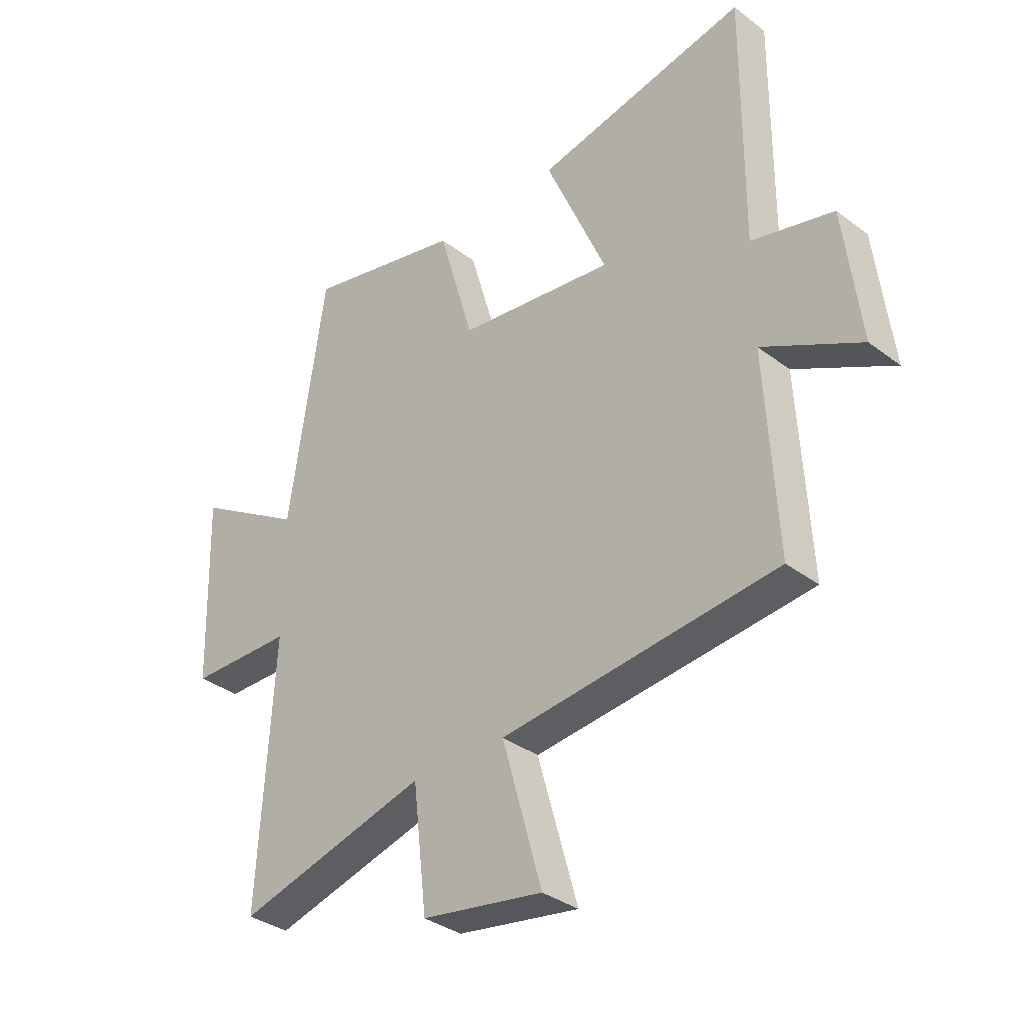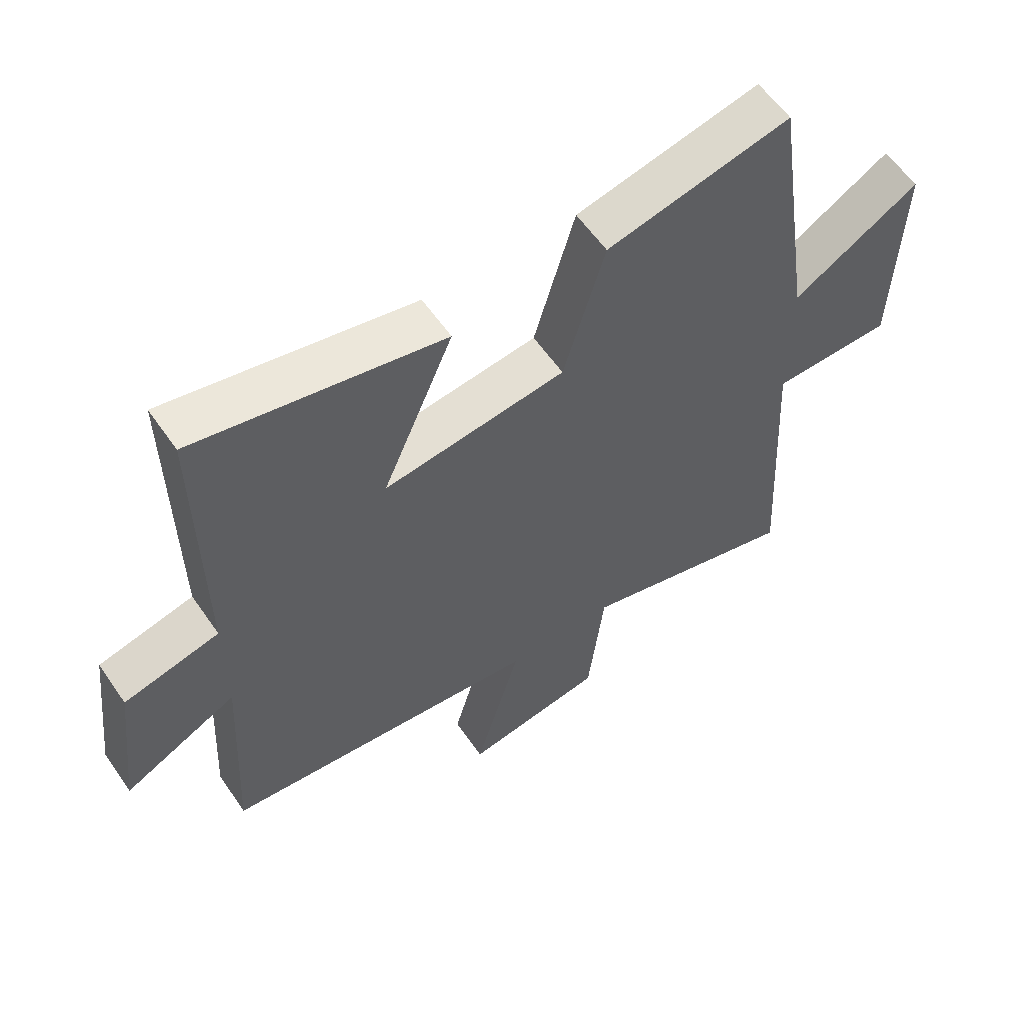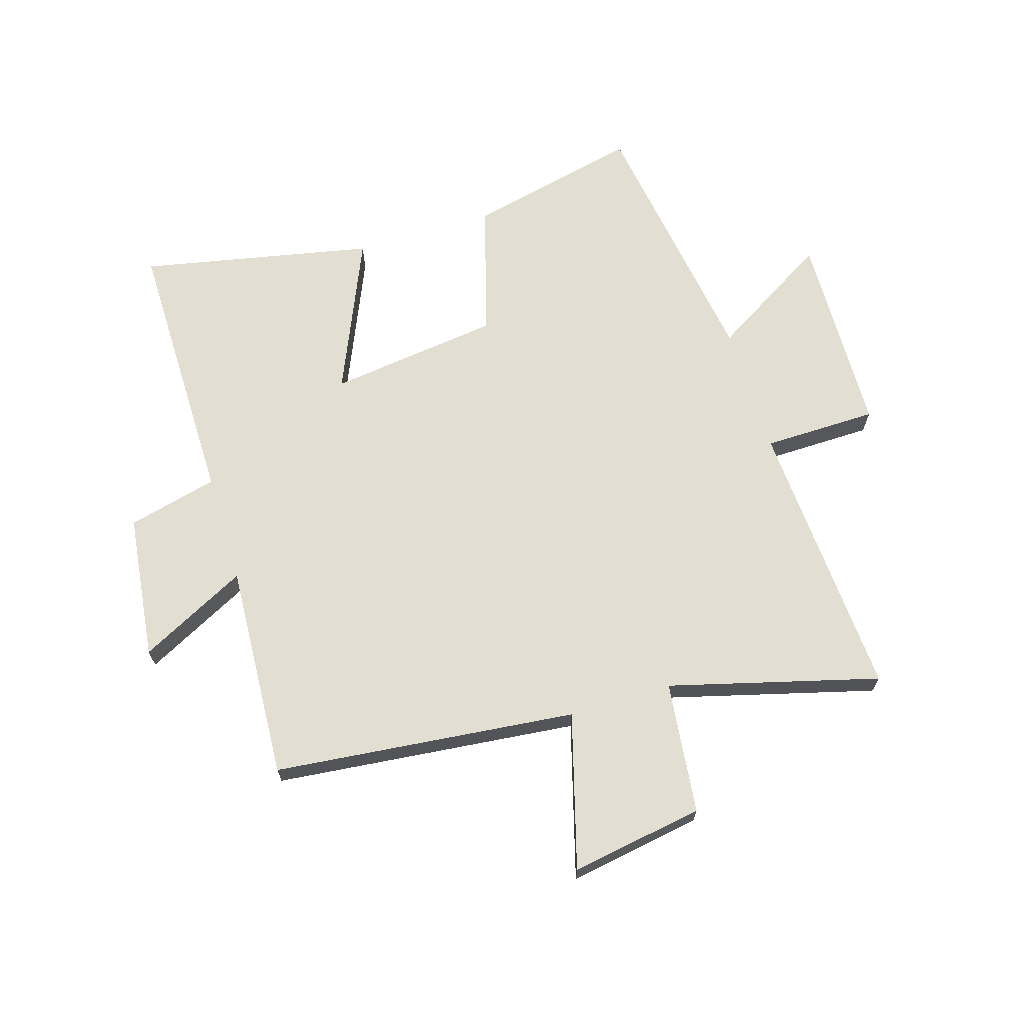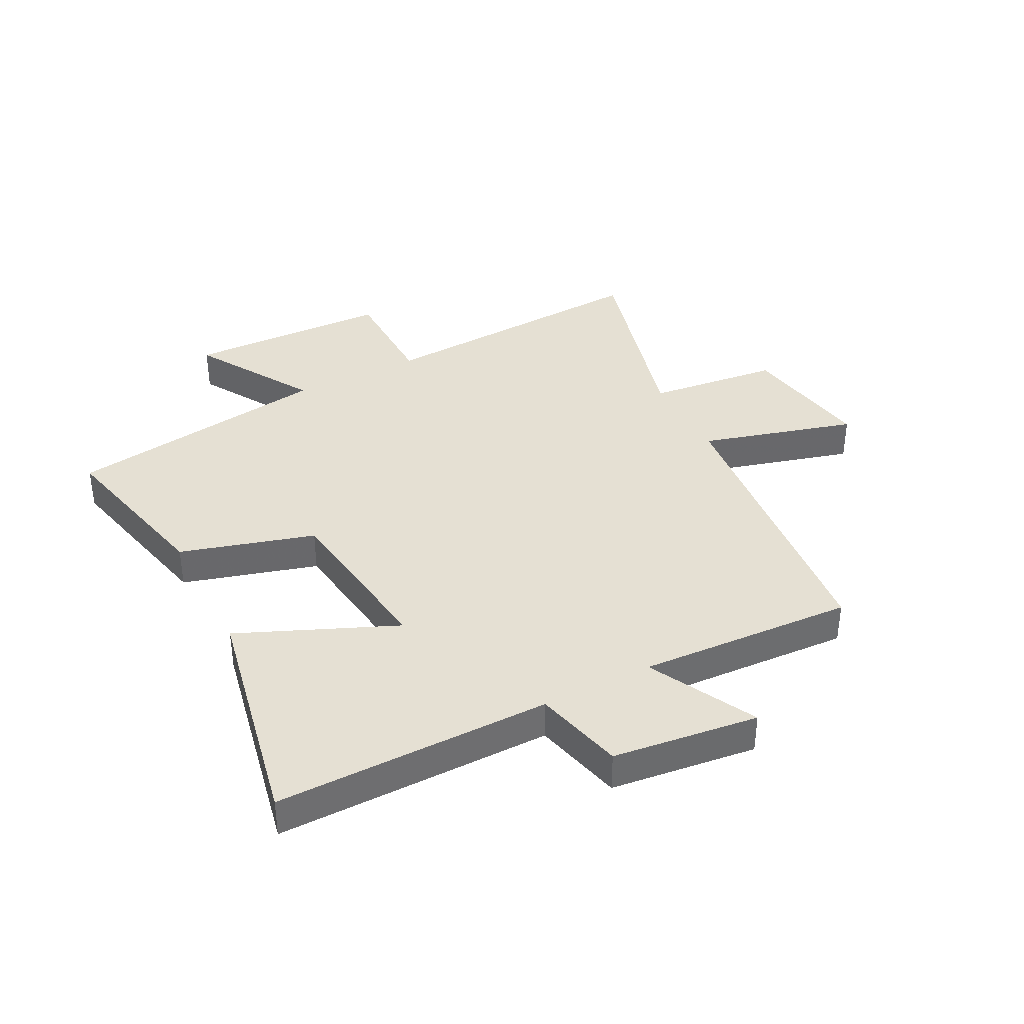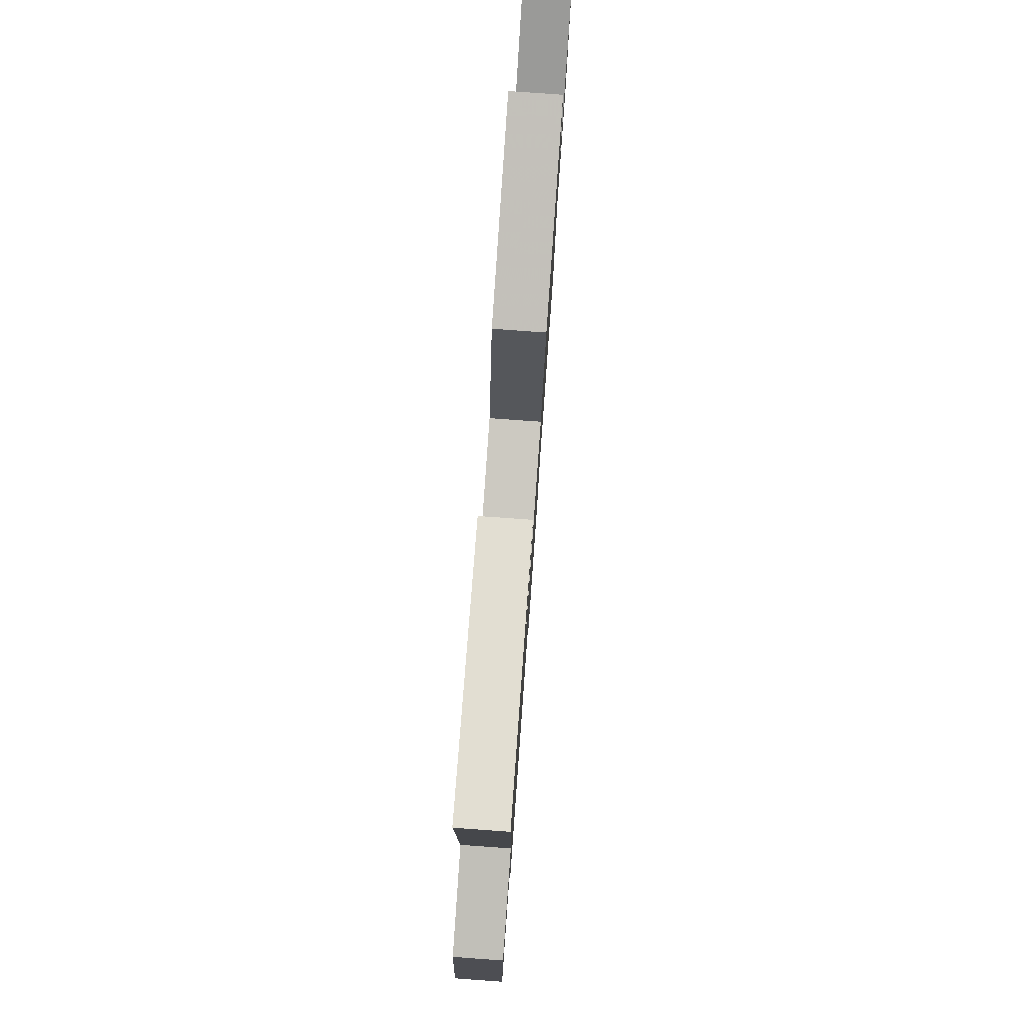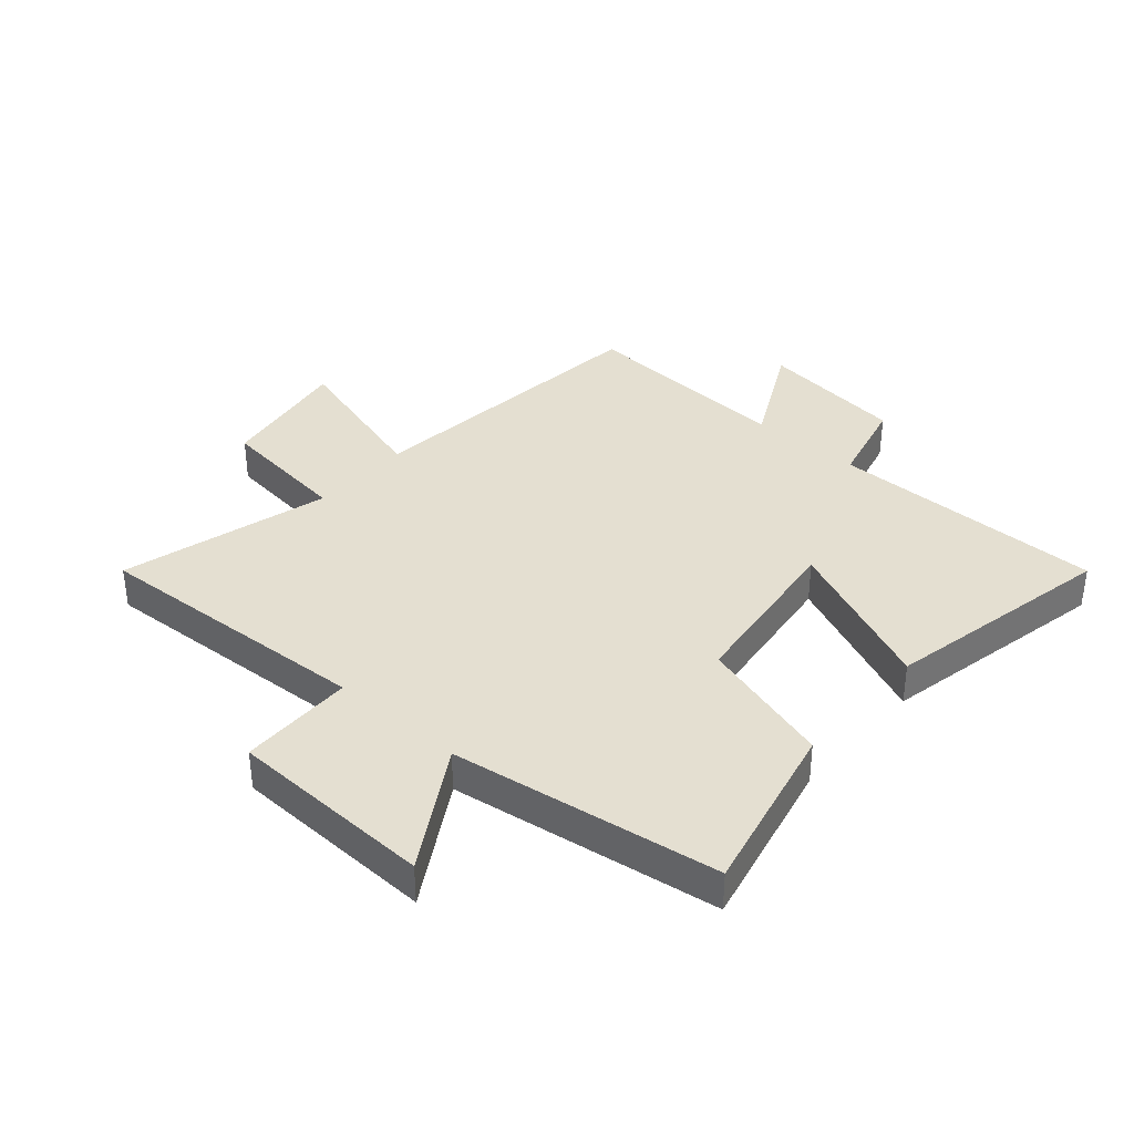
<metadata>
{"format":"obj","ext":"obj","renderer":"f3d","projection":"perspective","resolution":1024,"background":"white","views":[{"elev":-34.6,"azim":44.7,"up":"+Z"},{"elev":58.8,"azim":145.6,"up":"+Z"},{"elev":67.4,"azim":163.0,"up":"+Y"},{"elev":37.9,"azim":62.7,"up":"+Y"},{"elev":79.5,"azim":94.1,"up":"+Z"},{"elev":36.7,"azim":-48.7,"up":"+Y"}]}
</metadata>
<code>
v 0.52 0.07 -0.447
v 0.006 0.07 -0.5
v 0.08 0.07 -0.763
v -0.146 0.07 -0.725
v -0.172 0.07 -0.5
v -0.528 0.07 -0.595
v -0.5 0.07 -0.114
v -0.694 0.07 -0.111
v -0.704 0.07 0.237
v -0.5 0.07 0.114
v -0.432 0.07 0.568
v -0.137 0.07 0.5
v -0.071 0.07 0.272
v 0.221 0.07 0.234
v 0.107 0.07 0.5
v 0.503 0.07 0.58
v 0.5 0.07 0.112
v 0.653 0.07 0.074
v 0.683 0.07 -0.174
v 0.5 0.07 -0.08
v 0.52 0 -0.447
v 0.006 0 -0.5
v 0.08 0 -0.763
v -0.146 0 -0.725
v -0.172 0 -0.5
v -0.528 0 -0.595
v -0.5 0 -0.114
v -0.694 0 -0.111
v -0.704 0 0.237
v -0.5 0 0.114
v -0.432 0 0.568
v -0.137 0 0.5
v -0.071 0 0.272
v 0.221 0 0.234
v 0.107 0 0.5
v 0.503 0 0.58
v 0.5 0 0.112
v 0.653 0 0.074
v 0.683 0 -0.174
v 0.5 0 -0.08
f 17 18 19 20
f 14 15 16 17
f 13 14 17 20
f 10 11 12 13
f 10 13 20 1
f 7 8 9 10
f 5 6 7
f 5 7 10 1
f 2 3 4 5
f 1 2 5
f 40 39 38 37
f 37 36 35 34
f 40 37 34 33
f 33 32 31 30
f 21 40 33 30
f 30 29 28 27
f 27 26 25
f 21 30 27 25
f 25 24 23 22
f 25 22 21
f 1 21 22 2
f 2 22 23 3
f 3 23 24 4
f 4 24 25 5
f 5 25 26 6
f 6 26 27 7
f 7 27 28 8
f 8 28 29 9
f 9 29 30 10
f 10 30 31 11
f 11 31 32 12
f 12 32 33 13
f 13 33 34 14
f 14 34 35 15
f 15 35 36 16
f 16 36 37 17
f 17 37 38 18
f 18 38 39 19
f 19 39 40 20
f 20 40 21 1

</code>
